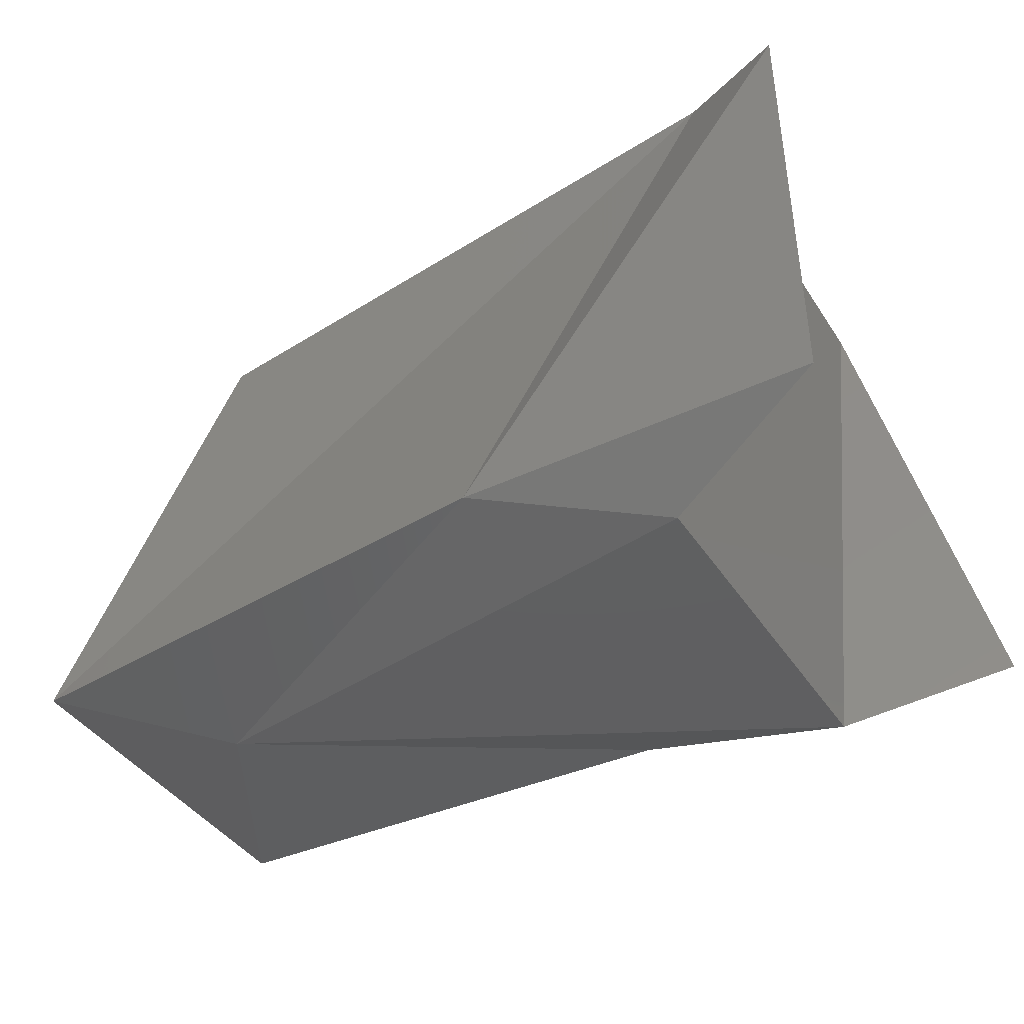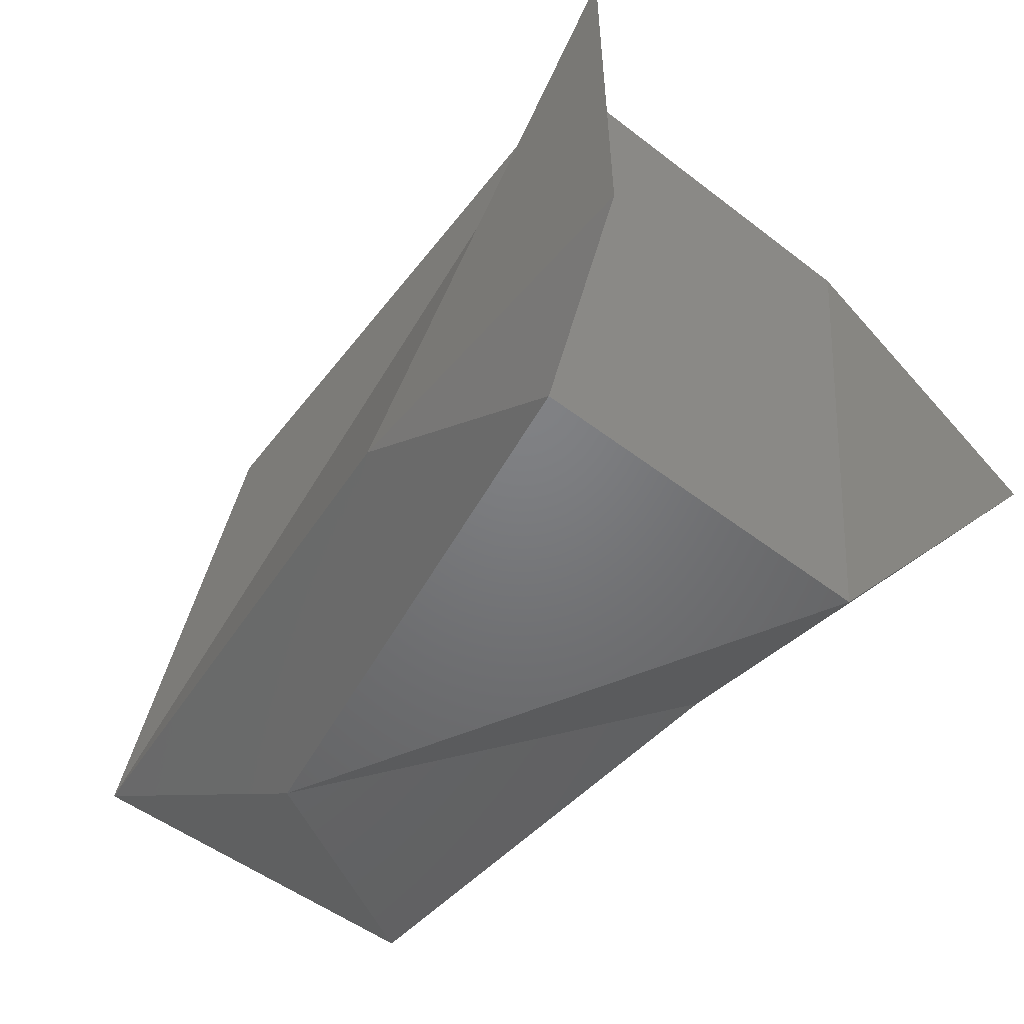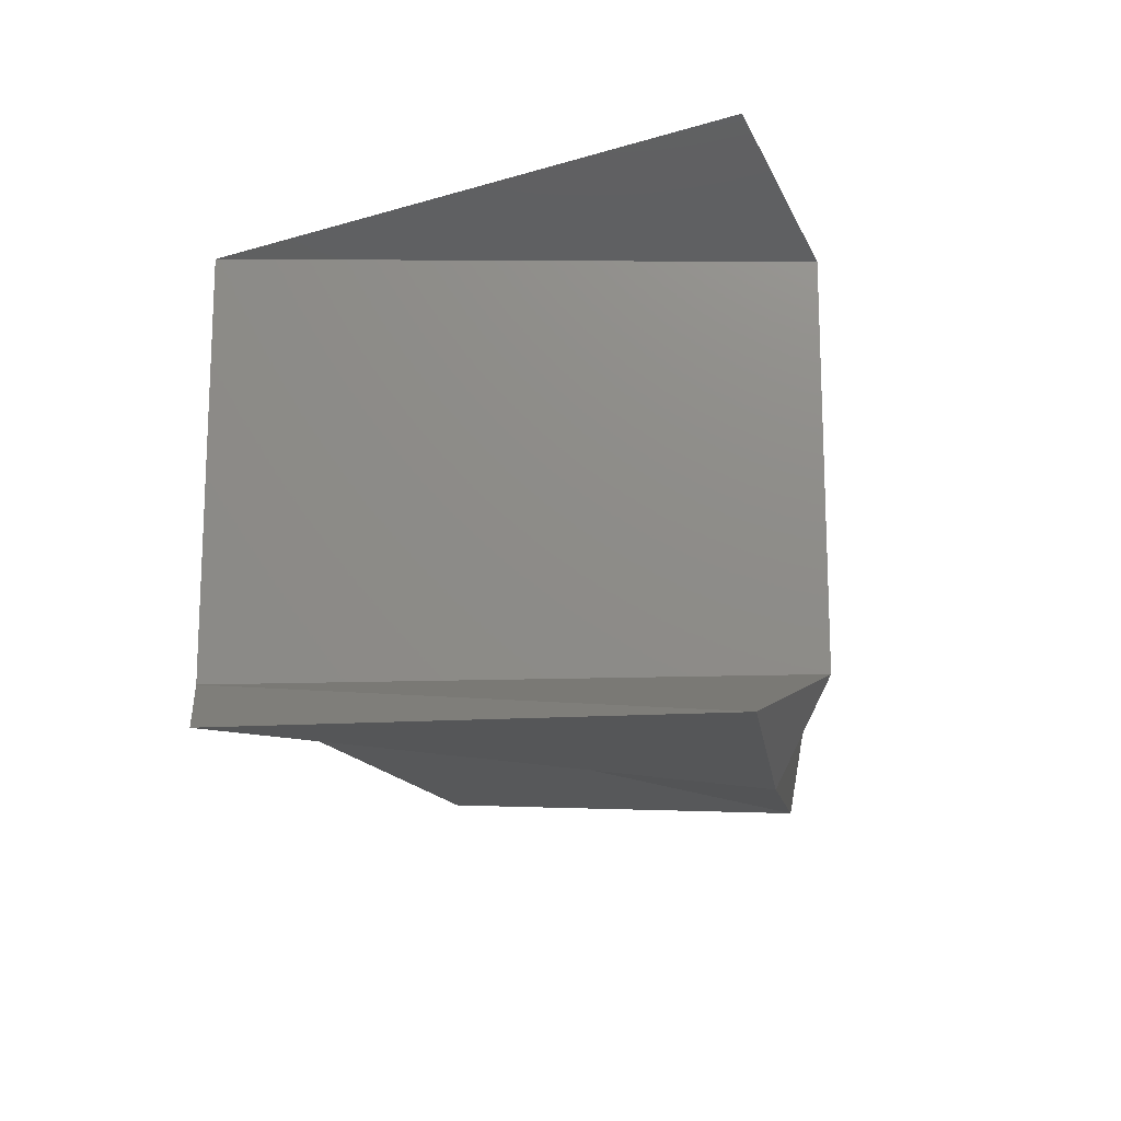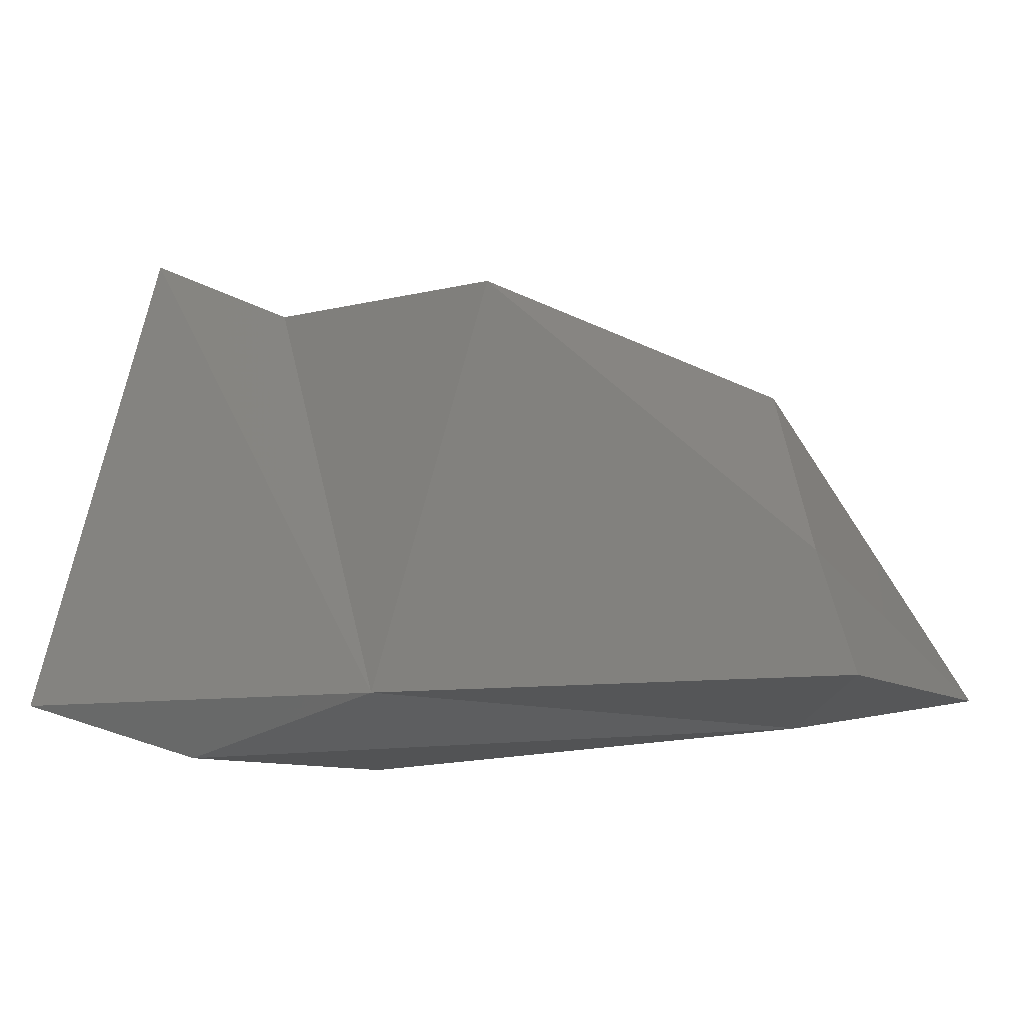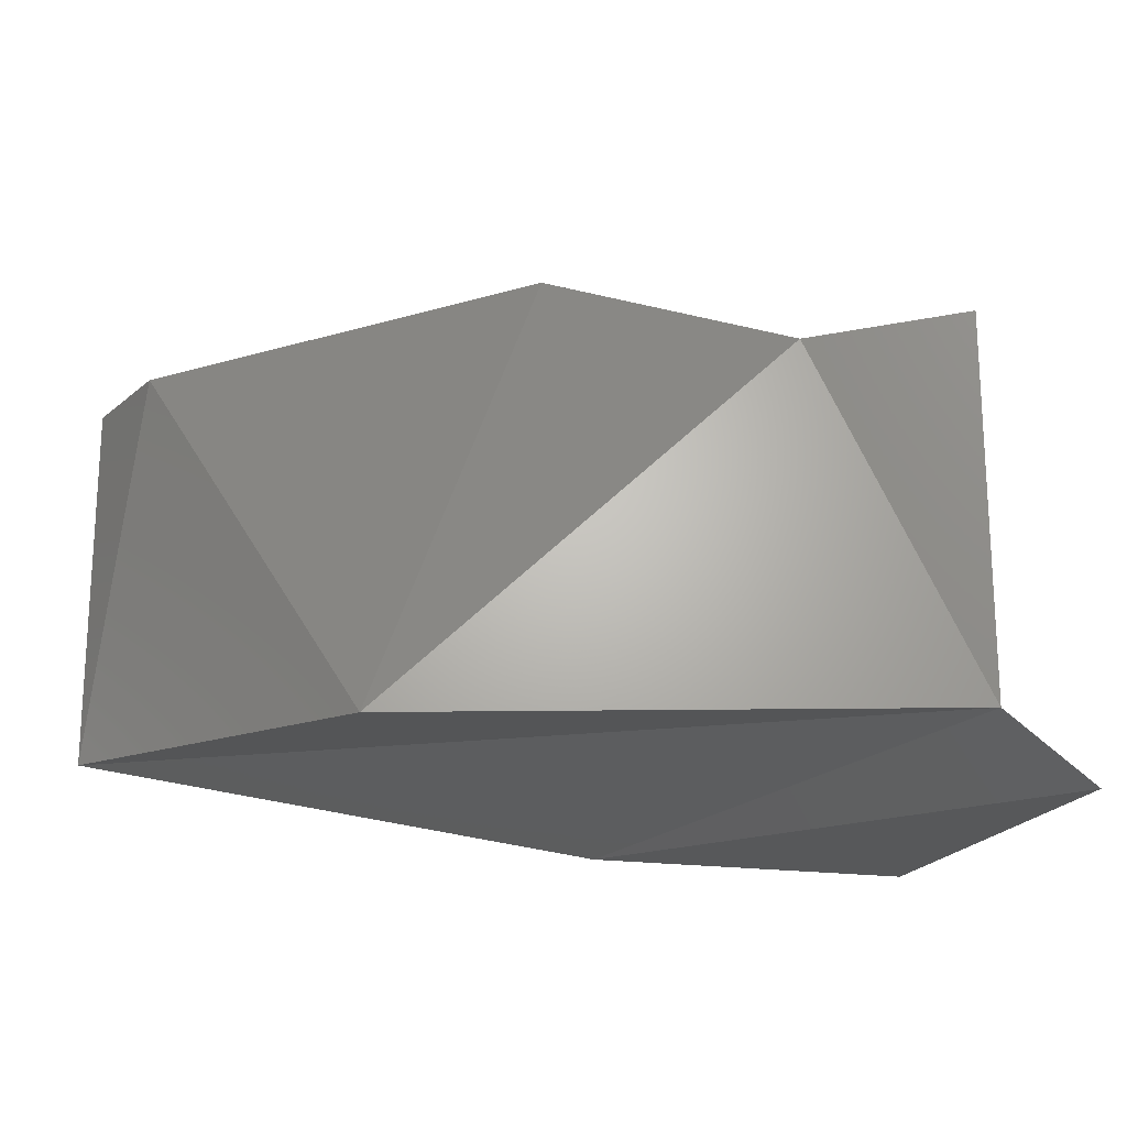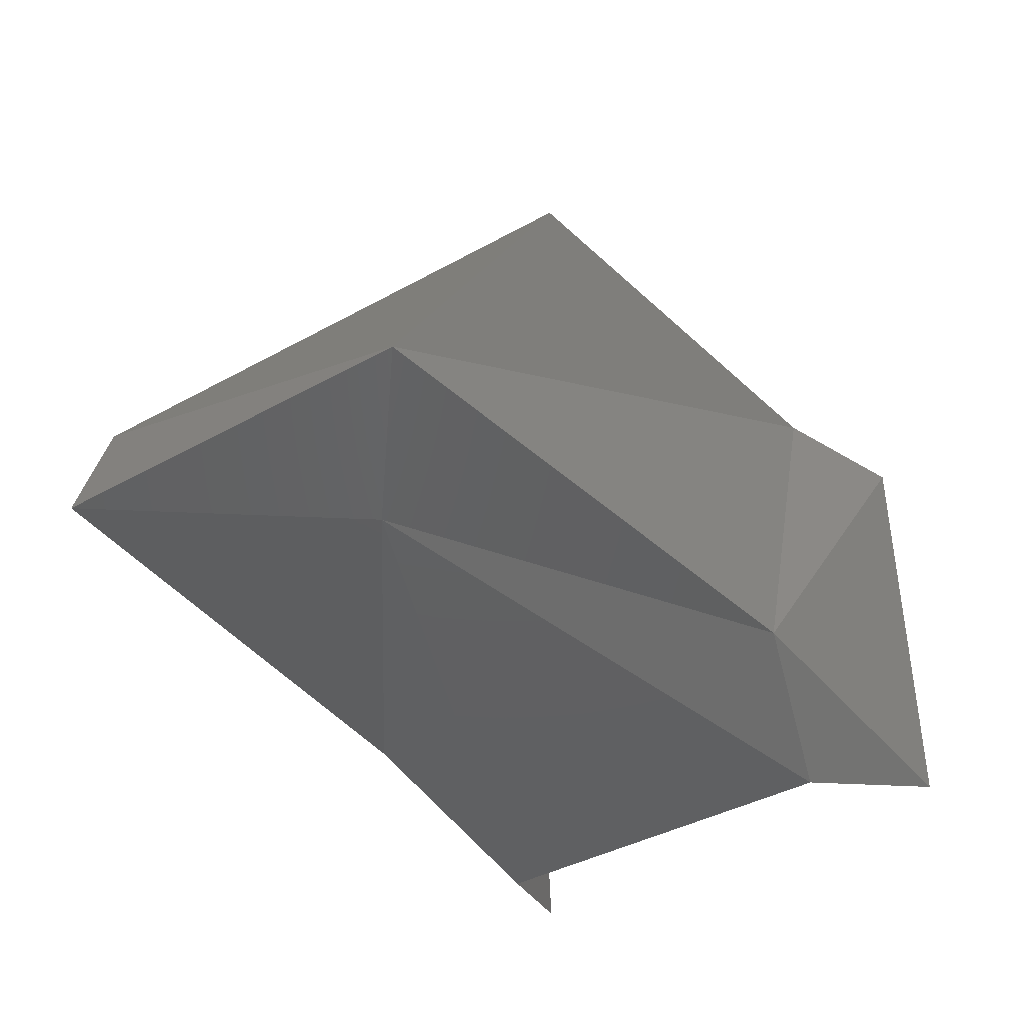
<metadata>
{"format":"stl","ext":"stl","renderer":"f3d","projection":"perspective","resolution":1024,"background":"white","views":[{"elev":-40.8,"azim":30.1,"up":"+Z"},{"elev":-52.5,"azim":50.6,"up":"+Z"},{"elev":-15.7,"azim":97.7,"up":"+Y"},{"elev":-9.3,"azim":-152.6,"up":"+Z"},{"elev":-18.6,"azim":-16.1,"up":"+Y"},{"elev":-39.5,"azim":-55.1,"up":"+Z"}]}
</metadata>
<code>
# stl→obj: 16 verts, 28 faces
v 9.567 -3.401 2.769
v 8.825 -2.153 2.924
v 8.825 -4.024 2.924
v 13.27 -4.349 2.905
v 11.52 -4.349 2.905
v 12.44 -4.024 2.626
v 12.44 -2.153 2.626
v 11.31 -2.065 2.924
v 13.27 -1.828 2.905
v 9.007 -2.153 3.499
v 10.66 -2.063 4.952
v 11.94 -2.186 4.95
v 9.909 -4.116 4.679
v 12.7 -4.047 5.3
v 13.26 -4.349 5.145
v 12.7 -2.096 5.3
f 1 2 3
f 4 5 6
f 5 6 1
f 6 1 7
f 1 7 8
f 7 8 9
f 2 10 8
f 10 8 11
f 8 11 12
f 2 3 10
f 3 10 13
f 10 13 11
f 11 13 12
f 13 12 14
f 4 5 15
f 5 15 14
f 7 16 6
f 16 6 14
f 8 16 12
f 3 14 5
f 6 4 14
f 1 8 2
f 12 16 14
f 1 3 5
f 7 16 9
f 15 14 4
f 9 16 8
f 3 13 14

</code>
